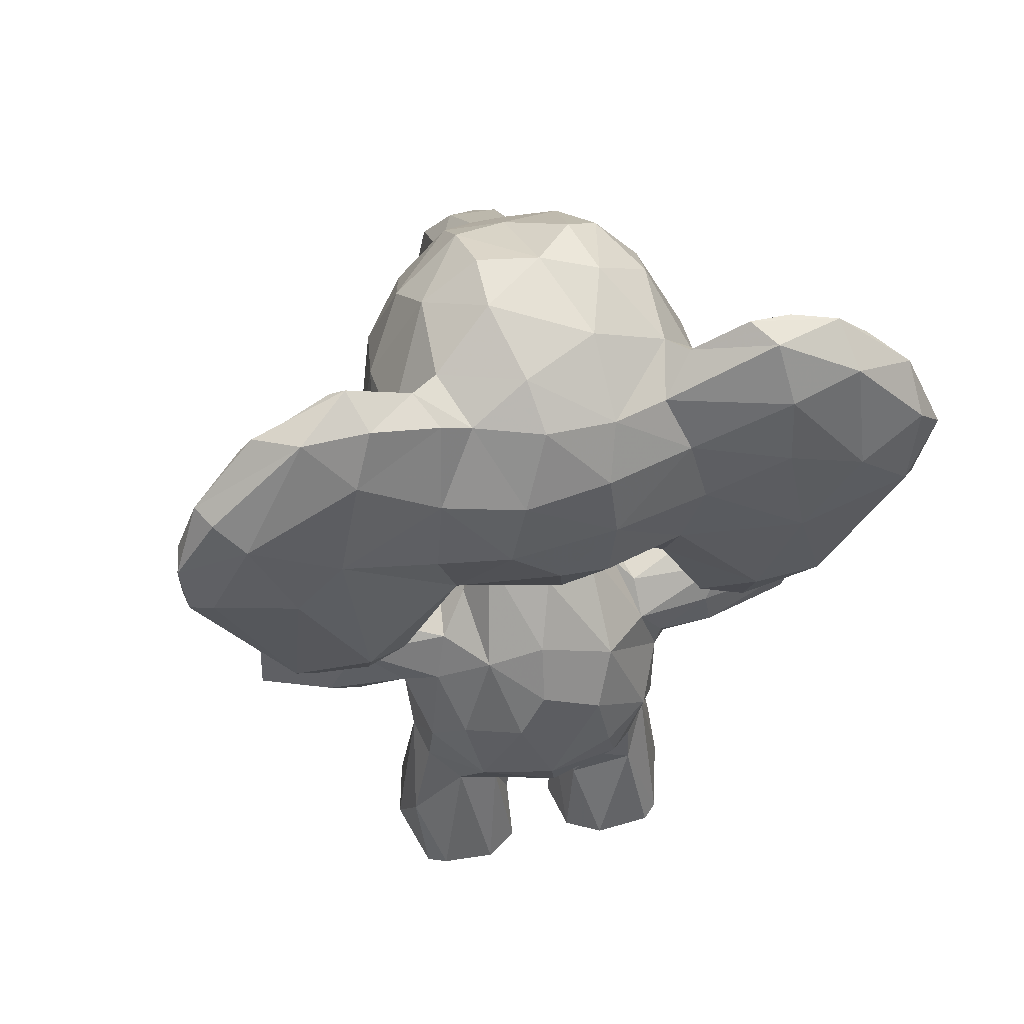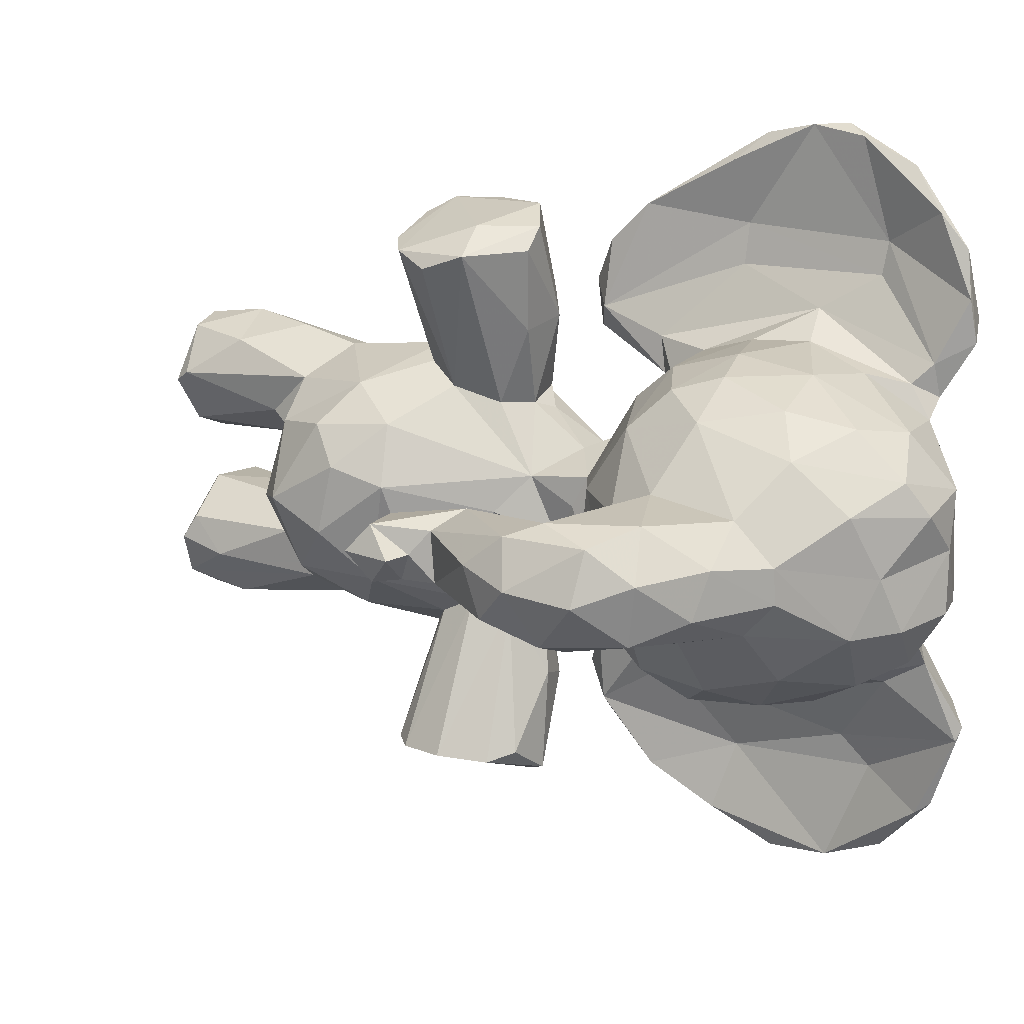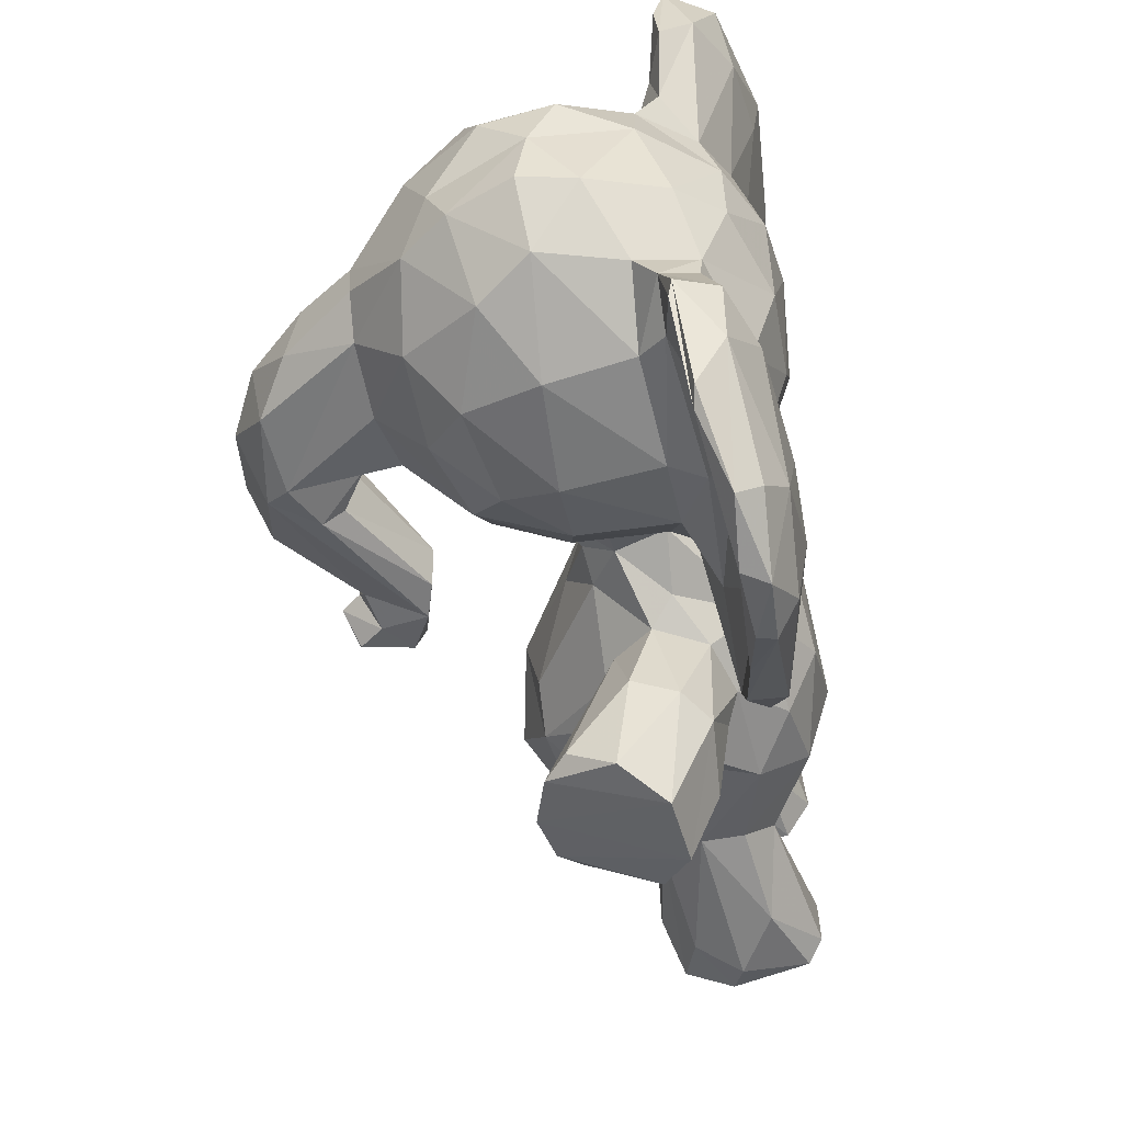
<metadata>
{"format":"obj","ext":"obj","renderer":"f3d","projection":"perspective","resolution":1024,"background":"white","views":[{"elev":47.0,"azim":-104.7,"up":"+Y"},{"elev":14.4,"azim":122.5,"up":"+Z"},{"elev":-50.3,"azim":-166.0,"up":"+Z"}]}
</metadata>
<code>
v 0.07769 0.2147 0.4422
v 0.09819 0.3093 0.5667
v 0.08676 0.2369 0.526
v 0.05692 0.377 0.4924
v 0.08556 0.4421 0.5146
v 0.3641 0.3696 0.4684
v 0.3365 0.3599 0.5361
v 0.3793 0.3098 0.4878
v 0.38 0.2246 0.4408
v 0.3567 0.2743 0.5306
v 0.3063 0.3004 0.5739
v 0.3268 0.2045 0.5215
v 0.2664 0.1892 0.5615
v 0.1593 0.09866 0.2727
v 0.1864 0.1492 0.4666
v 0.2153 0.1351 0.4782
v 0.1258 0.1728 0.4469
v 0.3355 0.1802 0.4291
v 0.2934 0.4773 0.4393
v 0.266 0.5109 0.4805
v 0.3073 0.9642 0.4363
v 0.3386 0.9416 0.5061
v 0.4049 0.8893 0.4603
v 0.1072 0.961 0.4845
v 0.07778 0.9393 0.4024
v 0.2509 0.9939 0.4952
v 0.1758 0.9904 0.5094
v 0.008444 0.8309 0.4783
v 0.02932 0.6668 0.4873
v 0.03794 0.8927 0.4906
v 0.1308 0.5869 0.4795
v 0.3994 0.6932 0.4913
v 0.1281 0.5469 0.4451
v 0.2664 0.9224 0.3021
v 0.2698 0.5675 0.4531
v 0.2672 0.586 0.4892
v 0.1659 0.3633 0.6114
v 0.09829 0.5796 0.09542
v 0.2227 0.5076 0.2327
v 0.2116 0.352 0.6118
v 0.1445 0.3928 0.5998
v 0.1528 0.3843 0.6686
v 0.143 0.4365 0.6568
v 0.1987 0.3648 0.7834
v 0.1781 0.4162 0.7836
v 0.2088 0.1485 0.6135
v 0.1499 0.3604 0.5951
v 0.1399 0.1944 0.5629
v 0.1371 0.2808 0.5891
v 0.1356 0.4354 0.5697
v 0.2281 0.3431 0.1135
v 0.4848 0.8383 0.4149
v 0.1826 0.3538 0.2704
v 0.2781 0.5895 0.4089
v 0.2256 0.3421 0.7671
v 0.286 0.06548 0.3267
v 0.2636 0.3874 0.3002
v 0.2473 0.3642 0.5966
v 0.1946 0.06974 0.6236
v 0.291 0.3457 0.7446
v 0.3253 0.3705 0.7364
v 0.2666 0.4058 0.5745
v 0.1367 0.1448 0.5637
v 0.1368 0.01569 0.6075
v 0.1237 0.007542 0.5903
v 0.2446 0.5081 0.7643
v 0.1546 0.1117 0.4932
v 0.1177 0.009816 0.5225
v 0.1454 0.00518 0.4827
v 0.2728 0.1649 0.5004
v 0.2905 0.02491 0.5538
v 0.2548 0.01534 0.6069
v 0.2855 0.006465 0.542
v 0.1373 0.1658 0.5167
v 0.2116 0.2238 0.5974
v 0.2623 0.08832 0.5966
v 0.2094 0.005719 0.6164
v 0.17 0.2128 0.5903
v 0.1747 0.4943 0.218
v 0.1883 0.4956 0.5455
v 0.1652 0.4763 0.5671
v 0.08335 0.6298 0.55
v 0.1404 0.6244 0.5823
v 0.1479 0.4598 0.3175
v 0.05747 0.8917 0.5525
v 0.0884 0.6116 0.574
v 0.0589 0.6649 0.583
v 0.1122 0.9295 0.5667
v 0.3489 0.8777 0.5592
v 0.3499 0.7677 0.5885
v 0.1417 0.8633 0.6166
v 0.1265 0.7897 0.6426
v 0.2267 0.752 0.6405
v 0.2258 0.8413 0.6268
v 0.2722 0.9154 0.5839
v 0.3069 0.849 0.6023
v 0.2879 0.7672 0.6267
v 0.1399 0.7247 0.6405
v 0.2393 0.6779 0.6205
v 0.3089 0.7143 0.6108
v 0.3327 0.673 0.5682
v 0.2462 0.6365 0.5843
v 0.03771 0.7499 0.6016
v 0.05647 0.5567 0.6845
v 0.01189 0.812 0.688
v 0.03716 0.8312 0.5793
v 0.0171 0.8904 0.6858
v 0.04558 0.9549 0.6722
v 0.06414 0.5529 0.7654
v 0.007219 0.7888 0.7728
v 0.02593 0.8255 0.8459
v 0.02766 0.9116 0.7625
v 0.0778 0.966 0.6495
v 0.07028 0.9332 0.105
v 0.08783 0.9304 0.588
v 0.07372 0.9507 0.7513
v 0.07775 0.9186 0.7893
v 0.08586 0.7804 0.6735
v 0.0972 0.9262 0.6261
v 0.0587 0.843 0.7126
v 0.1361 0.6613 0.6215
v 0.123 0.6039 0.587
v 0.1196 0.5967 0.6292
v 0.07147 0.678 0.7136
v 0.1187 0.519 0.6571
v 0.1048 0.5211 0.7344
v 0.08379 0.9598 0.6981
v 0.01705 0.8853 0.2028
v 0.05281 0.8478 0.7502
v 0.0599 0.8804 0.837
v 0.06422 0.8181 0.8661
v 0.06432 0.6796 0.7602
v 0.06535 0.7576 0.8763
v 0.08204 0.6677 0.8334
v 0.1002 0.5662 0.7786
v 0.008606 0.8133 0.3839
v 0.1022 0.5085 0.6319
v 0.09274 0.4955 0.6842
v 0.5599 0.6113 0.4596
v 0.4076 0.8439 0.5048
v 0.4955 0.7844 0.5103
v 0.5464 0.749 0.4924
v 0.5191 0.4657 0.4734
v 0.12 0.006123 0.3663
v 0.53 0.6909 0.5083
v 0.4813 0.6531 0.4905
v 0.4592 0.55 0.4891
v 0.4627 0.4527 0.4714
v 0.4238 0.5273 0.4689
v 0.405 0.7443 0.519
v 0.2026 0.5904 0.5263
v 0.2754 0.1828 0.3377
v 0.2082 0.9476 0.5729
v 0.2704 0.9723 0.5331
v 0.4679 0.8498 0.4669
v 0.533 0.7996 0.4575
v 0.5533 0.6556 0.4943
v 0.4957 0.5279 0.4693
v 0.5318 0.4944 0.4388
v 0.1594 0.3898 0.1731
v 0.1083 0.6065 0.2281
v 0.4998 0.6539 0.3815
v 0.4467 0.6928 0.4055
v 0.4534 0.7012 0.4975
v 0.4713 0.6481 0.4593
v 0.1326 0.4022 0.3046
v 0.4545 0.4392 0.4479
v 0.2881 0.5033 0.151
v 0.5289 0.439 0.4419
v 0.3075 0.3526 0.15
v 0.1343 0.006776 0.282
v 0.1936 0.467 0.09589
v 0.1998 0.4804 0.7836
v 0.2538 0.4985 0.646
v 0.04447 0.7136 0.2919
v 0.06306 0.5498 0.123
v 0.5175 0.4657 0.4085
v 0.02223 0.687 0.7176
v 0.01233 0.8247 0.08095
v 0.2367 0.509 0.119
v 0.2485 0.07327 0.2728
v 0.04467 0.7921 0.8779
v 0.132 0.2911 0.2949
v 0.1428 0.01133 0.4036
v 0.221 0.5537 0.5102
v 0.1657 0.5483 0.5053
v 0.1301 0.7516 0.2386
v 0.01414 0.7319 0.3694
v 0.2051 0.01041 0.4721
v 0.2639 0.1406 0.5153
v 0.2574 0.01552 0.4909
v 0.1944 0.5038 0.6561
v 0.2173 0.4852 0.5553
v 0.2494 0.4587 0.5576
v 0.273 0.51 0.7395
v 0.2835 0.4491 0.7652
v 0.328 0.4574 0.7359
v 0.2581 0.19 0.3121
v 0.336 0.4097 0.7192
v 0.4895 0.4854 0.4078
v 0.05538 0.2619 0.4333
v 0.08275 0.477 0.4256
v 0.05723 0.4112 0.4219
v 0.05425 0.3573 0.3923
v 0.09561 0.4514 0.3622
v 0.08354 0.2513 0.3501
v 0.08936 0.3401 0.3288
v 0.3849 0.2943 0.4091
v 0.3483 0.3443 0.3526
v 0.3382 0.2331 0.3497
v 0.2999 0.3022 0.3059
v 0.3444 0.3895 0.3884
v 0.1792 0.1468 0.4117
v 0.2443 0.1541 0.4056
v 0.2705 0.1611 0.3673
v 0.4024 0.8906 0.4207
v 0.282 0.9792 0.3753
v 0.1545 0.9839 0.3801
v 0.03585 0.8953 0.4128
v 0.004427 0.7583 0.4868
v 0.01618 0.6861 0.4268
v 0.3297 0.6383 0.3513
v 0.1256 0.5839 0.4245
v 0.1666 0.5667 0.3799
v 0.2602 0.5425 0.4087
v 0.2258 0.3549 0.2745
v 0.1165 0.0193 0.3031
v 0.1449 0.3969 0.2633
v 0.191 0.3915 0.09298
v 0.1499 0.4585 0.2073
v 0.1771 0.3575 0.2092
v 0.03902 0.9423 0.2241
v 0.1485 0.1495 0.3815
v 0.1669 0.09347 0.4022
v 0.01377 0.7205 0.1281
v 0.2861 0.007876 0.3415
v 0.28 0.02421 0.3692
v 0.1369 0.1775 0.3317
v 0.2102 0.2184 0.2858
v 0.2194 0.005054 0.2683
v 0.2035 0.03778 0.2583
v 0.165 0.2066 0.2959
v 0.2018 0.4881 0.3252
v 0.2452 0.4681 0.3132
v 0.1757 0.5066 0.35
v 0.2569 0.5085 0.386
v 0.1299 0.6139 0.2963
v 0.07052 0.6406 0.318
v 0.1003 0.6137 0.316
v 0.06172 0.8988 0.3384
v 0.1208 0.9292 0.3134
v 0.207 0.9571 0.3184
v 0.1311 0.8598 0.2638
v 0.2227 0.8527 0.2599
v 0.3505 0.8713 0.322
v 0.3054 0.8289 0.2739
v 0.2338 0.7424 0.2438
v 0.2384 0.6703 0.2667
v 0.1509 0.6358 0.2885
v 0.2923 0.7328 0.2601
v 0.3309 0.6932 0.2987
v 0.2477 0.6388 0.2967
v 0.06304 0.5434 0.211
v 0.0352 0.813 0.2962
v 0.08603 0.5151 0.1506
v 0.0113 0.7735 0.1796
v 0.03984 0.7854 0.006641
v 0.02995 0.8561 0.0498
v 0.0782 0.971 0.2077
v 0.06271 0.907 0.3043
v 0.07534 0.9159 0.09229
v 0.03896 0.9405 0.1515
v 0.09767 0.9307 0.2822
v 0.05775 0.8122 0.164
v 0.09339 0.7468 0.2151
v 0.134 0.6686 0.2574
v 0.1134 0.5132 0.2523
v 0.06452 0.6785 0.1281
v 0.1116 0.5194 0.1728
v 0.08298 0.9651 0.1915
v 0.05266 0.8465 0.1297
v 0.05412 0.8654 0.03542
v 0.06477 0.7992 0.01242
v 0.06532 0.7278 0.009335
v 0.08247 0.6556 0.04904
v 0.09455 0.5221 0.2589
v 0.09725 0.4937 0.2133
v 0.1597 0.4772 0.6825
v 0.406 0.8566 0.3835
v 0.4075 0.7809 0.3635
v 0.3991 0.714 0.3718
v 0.5089 0.5081 0.4429
v 0.4941 0.5317 0.4113
v 0.06288 0.296 0.5103
v 0.4373 0.4901 0.4074
v 0.4652 0.4445 0.4164
v 0.5183 0.7094 0.3714
v 0.4774 0.6539 0.3979
v 0.3503 0.7824 0.2956
v 0.3344 0.9438 0.3737
v 0.2216 0.5941 0.3554
v 0.2121 0.9991 0.3814
v 0.5797 0.6718 0.4442
v 0.5668 0.7442 0.4338
v 0.5229 0.7868 0.3899
v 0.5443 0.6942 0.38
v 0.5607 0.6319 0.4044
v 0.4067 0.6885 0.4223
v 0.4238 0.5259 0.414
v 0.04763 0.7184 0.01332
v 0.2234 0.556 0.3741
v 0.2293 0.1263 0.3989
v 0.2214 0.01429 0.409
v 0.2099 0.003023 0.4038
v 0.2723 0.00788 0.2955
v 0.3143 0.4802 0.1418
v 0.2628 0.4273 0.3201
v 0.3282 0.3741 0.1466
v 0.3361 0.4247 0.1465
v 0.05931 0.6988 0.8641
v 0.3334 0.6242 0.4945
v 0.1538 0.6062 0.3483
v 0.3481 0.6248 0.4218
v 0.1013 0.8828 0.2536
v 0.202 0.9963 0.4492
v 0.0221 0.7326 0.8374
v 0.05454 0.6241 0.4395
v 0.02379 0.7371 0.03837
v 0.112 0.9061 0.6044
f 325 26 21
f 154 22 26
f 100 99 101
f 265 287 263
f 165 149 146
f 121 99 98
f 101 32 150
f 219 28 30
f 61 60 58
f 316 319 172
f 200 293 292
f 326 110 178
f 260 261 258
f 27 24 88
f 260 258 257
f 237 312 313
f 237 236 56
f 187 254 257
f 83 121 123
f 328 235 179
f 25 30 24
f 299 255 290
f 106 105 107
f 327 223 31
f 201 294 4
f 97 94 93
f 206 201 204
f 316 244 319
f 318 51 229
f 80 81 193
f 120 119 129
f 17 15 74
f 305 156 304
f 238 242 14
f 301 259 262
f 129 133 132
f 92 94 91
f 199 62 197
f 4 204 201
f 230 160 228
f 43 45 288
f 25 219 30
f 175 266 248
f 278 283 281
f 174 192 195
f 50 288 81
f 207 205 166
f 65 64 63
f 37 41 47
f 162 309 298
f 323 222 308
f 218 25 24
f 23 140 155
f 319 229 172
f 76 46 59
f 38 278 279
f 78 49 48
f 229 230 172
f 20 6 19
f 96 95 94
f 86 87 82
f 198 315 181
f 238 233 17
f 241 14 239
f 66 192 288
f 42 45 43
f 44 45 42
f 21 300 217
f 231 160 51
f 168 244 316
f 163 297 162
f 234 233 184
f 219 250 136
f 310 284 285
f 244 317 319
f 38 310 285
f 154 26 27
f 97 93 100
f 235 328 176
f 14 227 238
f 152 215 198
f 151 185 36
f 203 4 202
f 218 24 325
f 202 4 5
f 5 4 2
f 8 208 6
f 6 7 8
f 10 12 9
f 7 11 10
f 12 10 11
f 70 15 18
f 144 238 227
f 202 5 33
f 228 53 166
f 321 323 308
f 35 20 225
f 54 36 35
f 47 40 37
f 49 75 40
f 11 58 40
f 173 45 44
f 108 113 115
f 50 5 47
f 178 87 104
f 143 169 159
f 42 55 44
f 225 54 35
f 284 283 285
f 279 161 247
f 180 168 316
f 268 179 272
f 61 44 60
f 29 82 87
f 162 298 163
f 11 62 58
f 20 193 194
f 194 62 20
f 63 48 74
f 67 63 74
f 15 67 74
f 237 56 215
f 70 13 190
f 181 315 240
f 190 13 71
f 72 71 76
f 71 72 73
f 193 192 174
f 71 73 190
f 110 111 112
f 213 214 15
f 76 75 46
f 59 77 72
f 77 73 72
f 292 159 200
f 46 75 78
f 14 171 227
f 18 12 70
f 70 12 13
f 223 33 186
f 82 29 327
f 29 87 220
f 82 83 86
f 122 86 83
f 329 91 88
f 283 282 271
f 91 94 153
f 96 89 95
f 198 215 56
f 149 165 298
f 90 97 100
f 99 102 101
f 91 153 88
f 108 85 107
f 115 329 88
f 127 129 119
f 127 119 113
f 116 113 108
f 108 112 116
f 112 130 116
f 329 118 92
f 329 115 119
f 118 120 124
f 98 118 121
f 118 98 92
f 129 131 133
f 294 3 2
f 120 129 132
f 132 125 124
f 125 135 126
f 132 124 120
f 122 123 125
f 137 125 138
f 31 223 186
f 310 38 176
f 126 109 138
f 180 79 39
f 145 157 142
f 59 72 76
f 141 140 150
f 186 151 31
f 158 147 143
f 164 146 145
f 150 32 164
f 147 149 148
f 148 143 147
f 136 264 188
f 44 55 60
f 206 204 207
f 140 90 150
f 321 32 101
f 321 101 102
f 214 312 215
f 157 303 142
f 303 157 139
f 159 292 143
f 164 32 308
f 308 163 164
f 164 163 146
f 321 308 32
f 169 148 167
f 169 143 148
f 222 261 291
f 144 314 184
f 133 182 320
f 134 133 320
f 326 182 111
f 182 326 320
f 173 288 45
f 20 36 185
f 15 16 67
f 189 16 191
f 106 85 30
f 4 294 2
f 104 109 178
f 193 81 192
f 325 217 302
f 1 238 17
f 197 195 66
f 197 66 196
f 154 89 22
f 44 61 196
f 196 61 197
f 1 201 206
f 183 206 207
f 205 204 203
f 208 9 210
f 211 209 210
f 57 170 318
f 241 239 181
f 9 18 210
f 15 214 18
f 325 21 217
f 213 234 312
f 325 302 218
f 220 136 188
f 28 136 220
f 221 188 248
f 65 73 77
f 33 223 224
f 202 224 205
f 126 138 125
f 198 56 315
f 226 183 53
f 239 183 226
f 160 230 229
f 285 283 278
f 205 84 166
f 53 228 231
f 229 51 160
f 170 226 53
f 318 170 51
f 61 62 199
f 151 36 102
f 13 76 71
f 165 146 163
f 17 74 1
f 210 152 198
f 291 261 290
f 298 309 149
f 215 152 18
f 246 317 243
f 243 245 311
f 245 243 84
f 322 248 249
f 288 173 66
f 251 250 25
f 254 34 256
f 256 255 299
f 257 276 187
f 259 258 262
f 248 263 286
f 270 264 250
f 264 270 128
f 41 37 42
f 233 238 144
f 268 272 282
f 280 269 273
f 246 19 212
f 269 232 273
f 114 282 272
f 253 273 251
f 273 253 324
f 187 324 253
f 90 101 150
f 161 274 275
f 275 276 161
f 279 247 277
f 111 110 326
f 38 285 278
f 277 247 249
f 116 127 113
f 286 277 249
f 286 287 277
f 287 286 263
f 63 64 78
f 123 124 125
f 264 136 250
f 295 293 200
f 291 297 163
f 296 200 177
f 263 248 266
f 296 295 200
f 295 309 162
f 24 30 88
f 296 177 169
f 293 158 292
f 139 293 307
f 157 158 139
f 165 163 298
f 308 291 163
f 296 169 167
f 52 289 216
f 169 177 159
f 320 326 109
f 99 121 102
f 176 38 265
f 328 267 310
f 311 225 246
f 225 311 54
f 317 57 318
f 311 301 54
f 322 224 223
f 301 224 322
f 214 213 312
f 1 206 238
f 240 236 314
f 237 313 236
f 244 243 317
f 244 39 243
f 172 79 180
f 135 125 132
f 319 317 318
f 139 158 293
f 122 83 123
f 159 177 200
f 259 322 247
f 144 171 314
f 233 213 17
f 74 3 1
f 206 242 238
f 262 54 301
f 221 220 188
f 283 271 281
f 208 209 6
f 217 300 34
f 98 99 93
f 329 92 91
f 85 106 107
f 10 9 8
f 321 36 54
f 130 112 111
f 201 1 3
f 274 278 281
f 124 123 118
f 142 303 304
f 143 292 158
f 184 233 144
f 66 173 196
f 312 234 313
f 251 25 218
f 155 52 216
f 274 280 324
f 24 27 325
f 37 55 42
f 106 30 28
f 209 246 212
f 69 67 16
f 219 25 250
f 274 324 275
f 153 27 88
f 294 201 3
f 117 131 129
f 271 114 269
f 141 142 156
f 22 21 26
f 303 307 306
f 62 11 7
f 96 97 90
f 186 50 80
f 211 239 226
f 103 106 220
f 297 289 305
f 276 259 247
f 98 93 92
f 57 317 209
f 104 86 137
f 248 188 175
f 146 147 145
f 34 254 252
f 296 167 295
f 222 291 308
f 23 21 22
f 267 268 282
f 140 89 90
f 109 326 178
f 206 183 242
f 275 324 187
f 133 134 132
f 175 188 264
f 318 229 319
f 196 173 44
f 255 256 34
f 276 258 259
f 132 134 135
f 182 130 111
f 52 305 289
f 63 78 48
f 286 249 248
f 110 107 105
f 306 304 303
f 158 157 147
f 189 191 73
f 302 252 218
f 128 270 232
f 236 240 315
f 217 252 302
f 89 96 90
f 107 110 112
f 305 304 306
f 216 300 23
f 289 290 255
f 204 205 207
f 128 266 264
f 261 262 258
f 41 43 50
f 118 329 119
f 256 257 254
f 106 103 105
f 79 230 84
f 109 104 138
f 119 115 113
f 266 235 263
f 274 281 280
f 272 179 128
f 209 317 246
f 297 305 306
f 154 27 153
f 149 147 146
f 272 128 232
f 282 114 271
f 59 64 77
f 209 211 57
f 49 78 75
f 157 145 147
f 254 187 253
f 93 94 92
f 7 20 62
f 250 251 273
f 50 47 41
f 135 320 109
f 197 194 174
f 221 29 220
f 194 197 62
f 181 240 241
f 154 153 95
f 322 223 248
f 260 299 261
f 253 251 252
f 324 280 273
f 123 121 118
f 224 311 245
f 213 15 17
f 307 293 306
f 79 172 230
f 269 114 272
f 256 260 257
f 47 49 40
f 198 211 210
f 40 58 60
f 10 8 7
f 142 141 145
f 49 47 2
f 212 6 209
f 174 194 193
f 239 242 183
f 145 141 150
f 179 266 128
f 130 117 116
f 81 80 50
f 244 168 39
f 84 230 166
f 225 19 246
f 310 267 284
f 293 295 306
f 223 327 248
f 108 115 85
f 262 261 222
f 205 203 202
f 51 170 53
f 5 50 186
f 150 164 145
f 65 77 64
f 240 171 241
f 195 192 66
f 299 260 256
f 283 284 267
f 79 243 39
f 199 197 61
f 178 103 87
f 162 306 295
f 246 243 311
f 278 161 279
f 155 216 23
f 327 31 82
f 94 97 96
f 87 86 104
f 264 266 175
f 288 50 43
f 6 20 7
f 127 117 129
f 180 39 168
f 69 73 65
f 49 2 3
f 276 247 161
f 252 217 34
f 137 86 122
f 267 282 283
f 131 182 133
f 314 171 240
f 31 151 83
f 62 61 58
f 33 5 186
f 14 242 239
f 276 275 187
f 185 186 80
f 26 325 27
f 204 4 203
f 226 170 57
f 89 154 95
f 110 105 178
f 299 290 261
f 231 51 53
f 171 14 241
f 136 28 219
f 205 224 245
f 34 300 255
f 43 41 42
f 268 267 179
f 80 193 185
f 30 85 88
f 328 179 267
f 310 176 328
f 134 320 135
f 102 121 83
f 239 198 181
f 54 323 321
f 162 297 306
f 55 37 40
f 222 54 262
f 13 11 75
f 12 18 9
f 278 274 161
f 269 272 232
f 82 31 83
f 166 230 228
f 3 48 49
f 171 144 227
f 235 176 263
f 38 279 265
f 69 65 68
f 232 270 273
f 280 281 271
f 300 289 255
f 250 273 270
f 314 313 184
f 190 16 70
f 9 208 8
f 254 253 252
f 287 265 279
f 16 15 70
f 122 125 137
f 287 279 277
f 78 59 46
f 183 207 166
f 29 221 327
f 79 84 243
f 192 81 288
f 269 280 271
f 20 185 193
f 300 216 289
f 100 93 99
f 228 160 231
f 74 48 3
f 2 47 5
f 22 140 23
f 90 100 101
f 104 137 138
f 73 69 189
f 313 234 184
f 88 85 115
f 130 131 117
f 221 248 327
f 87 103 220
f 53 183 166
f 13 75 76
f 33 224 202
f 190 73 191
f 167 309 295
f 78 64 59
f 65 63 68
f 290 289 297
f 176 265 263
f 13 12 11
f 131 130 182
f 303 139 307
f 148 149 167
f 152 210 18
f 67 69 68
f 195 197 174
f 258 276 257
f 105 103 178
f 108 107 112
f 180 316 172
f 57 211 226
f 313 314 236
f 55 40 60
f 198 239 211
f 56 236 315
f 149 309 167
f 321 102 36
f 259 301 322
f 185 151 186
f 301 311 224
f 297 291 290
f 212 19 6
f 40 75 11
f 249 247 322
f 208 210 209
f 63 67 68
f 102 83 151
f 52 156 305
f 225 20 19
f 234 213 233
f 155 156 52
f 126 135 109
f 142 304 156
f 95 153 94
f 28 220 106
f 16 189 69
f 120 118 119
f 215 312 237
f 300 21 23
f 89 140 22
f 36 20 35
f 252 251 218
f 140 141 155
f 84 205 245
f 156 155 141
f 266 179 235
f 222 323 54
f 191 16 190
f 215 18 214
f 127 116 117

</code>
